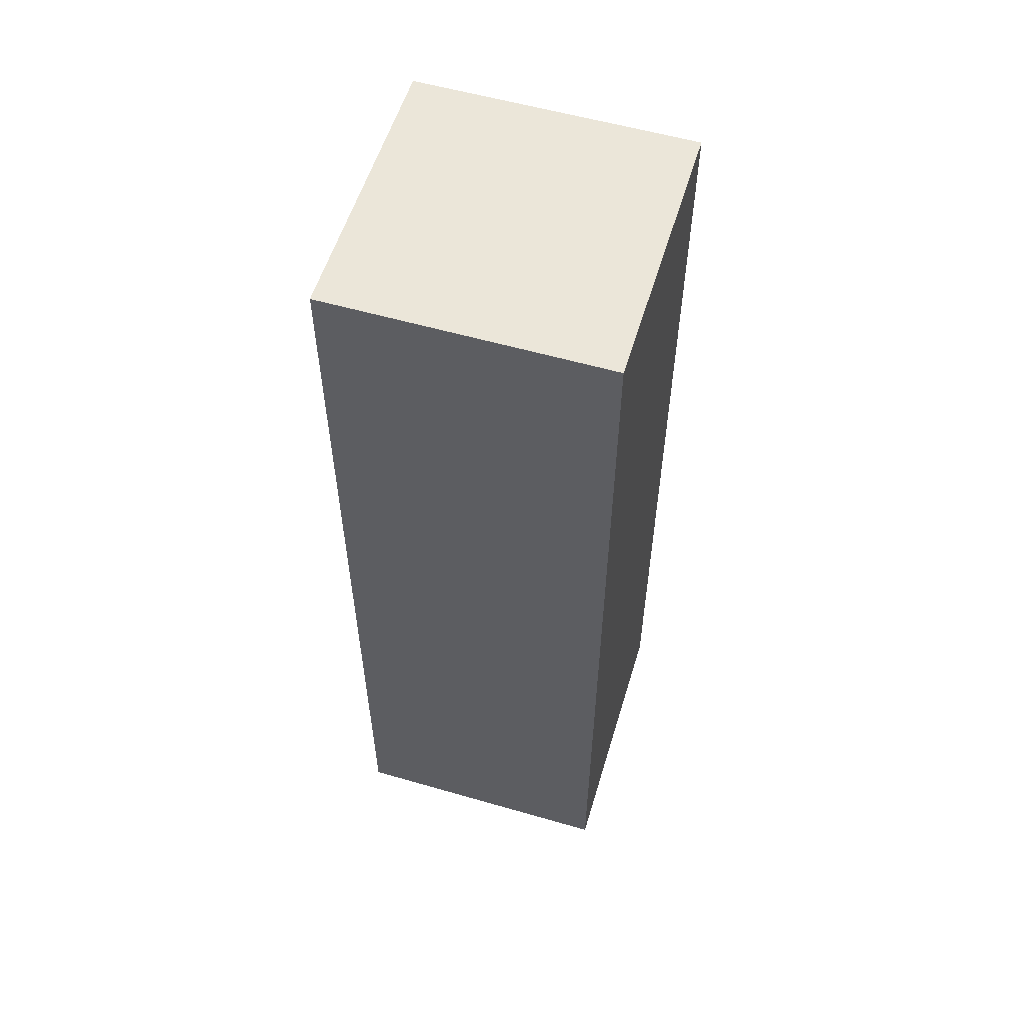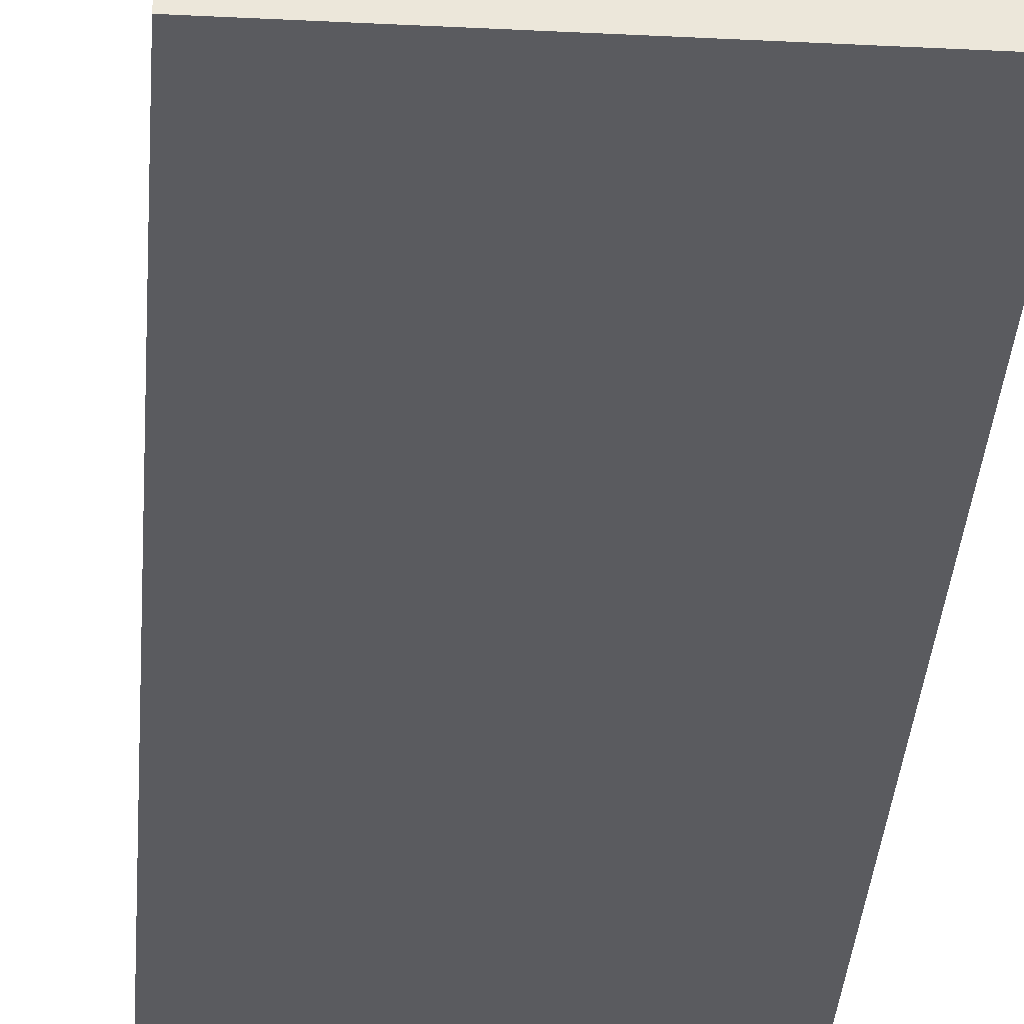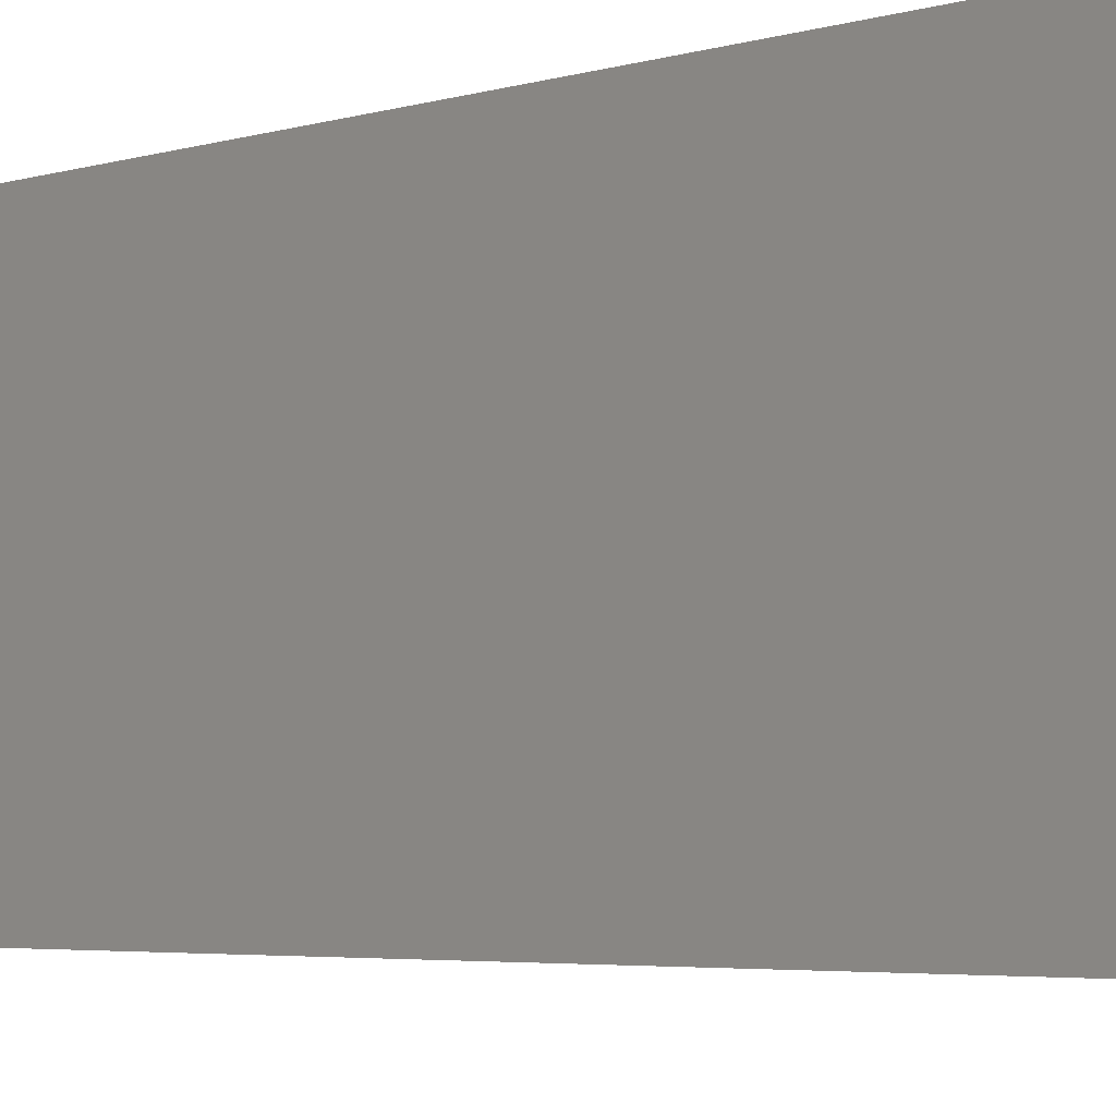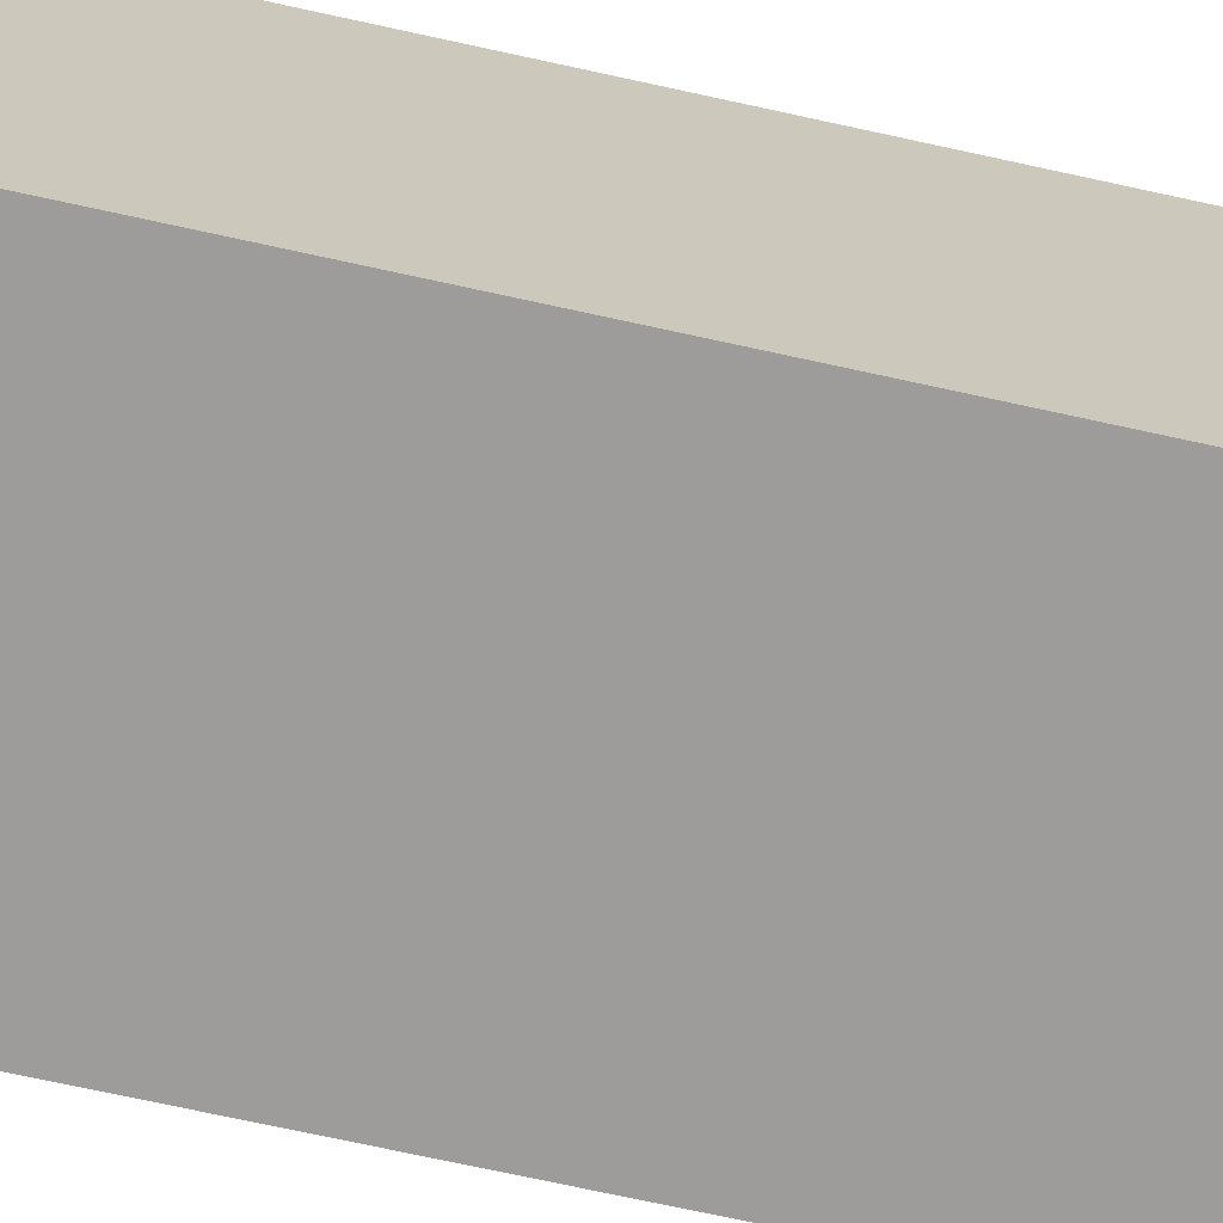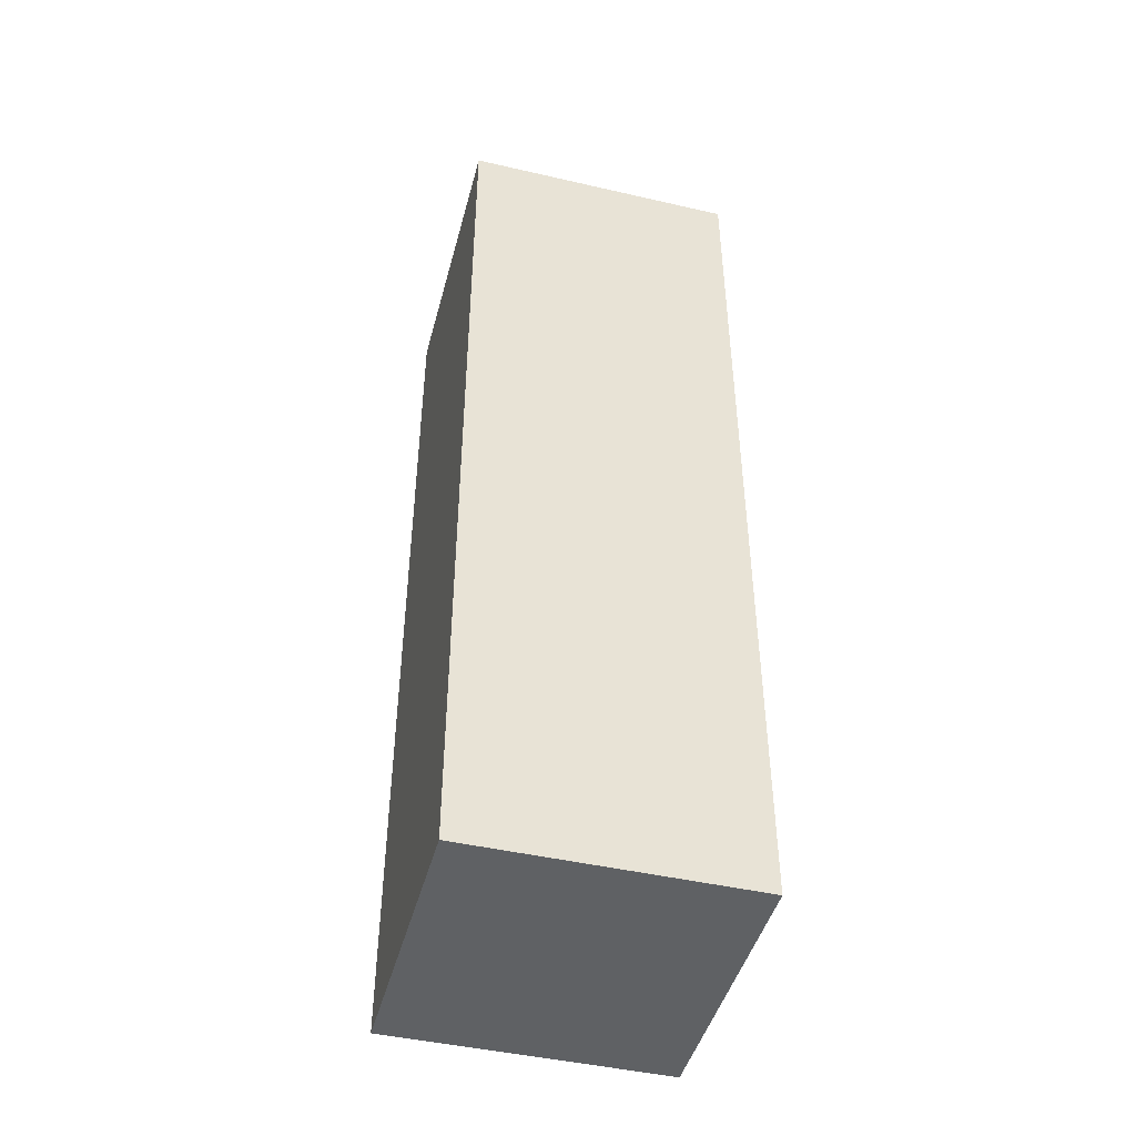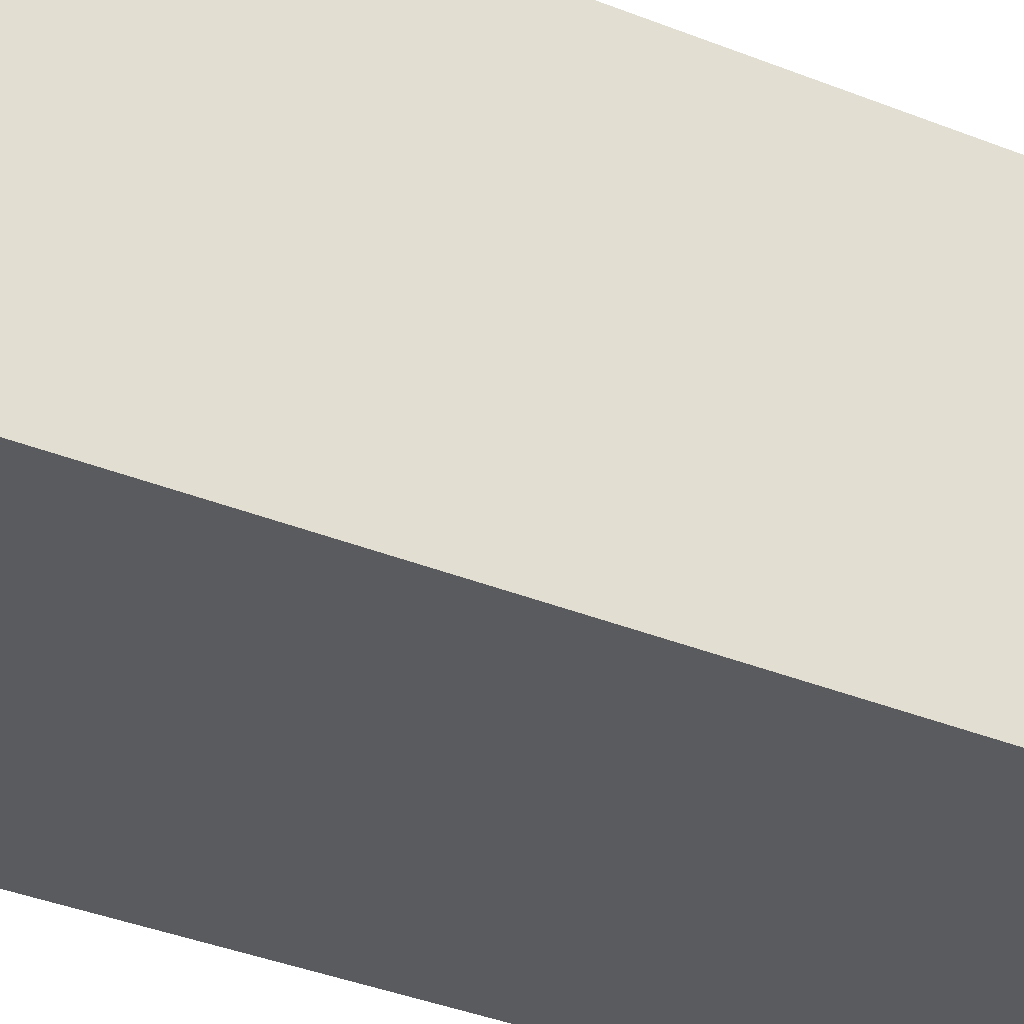
<metadata>
{"format":"obj","ext":"obj","renderer":"f3d","projection":"perspective","resolution":1024,"background":"white","views":[{"elev":56.6,"azim":-73.2,"up":"+Y"},{"elev":-33.1,"azim":-4.0,"up":"+Z"},{"elev":-3.0,"azim":143.8,"up":"+Z"},{"elev":-70.1,"azim":-102.5,"up":"+Z"},{"elev":-45.7,"azim":75.2,"up":"+Y"},{"elev":-33.5,"azim":60.6,"up":"+Z"}]}
</metadata>
<code>
o arm
v -0.5 -1.4 0.5
v -0.5 -1.4 -0.5
v -0.5 2 0.5
v -0.5 2 -0.5
v 0.5 -1.4 0.5
v 0.5 -1.4 -0.5
v 0.5 2 0.5
v 0.5 2 -0.5
v -0.5 -1.4 0.5
v -0.5 2 0.5
v 0.5 -1.4 0.5
v 0.5 2 0.5
v -0.5 -1.4 -0.5
v -0.5 2 -0.5
v 0.5 -1.4 -0.5
v 0.5 2 -0.5
v -0.5 -1.4 0.5
v 0.5 -1.4 0.5
v -0.5 -1.4 -0.5
v 0.5 -1.4 -0.5
v -0.5 2 0.5
v 0.5 2 0.5
v -0.5 2 -0.5
v 0.5 2 -0.5
f 3 2 1
f 4 2 3
f 5 6 7
f 7 6 8
f 11 10 9
f 12 10 11
f 13 14 15
f 15 14 16
f 19 18 17
f 20 18 19
f 21 22 23
f 23 22 24

</code>
